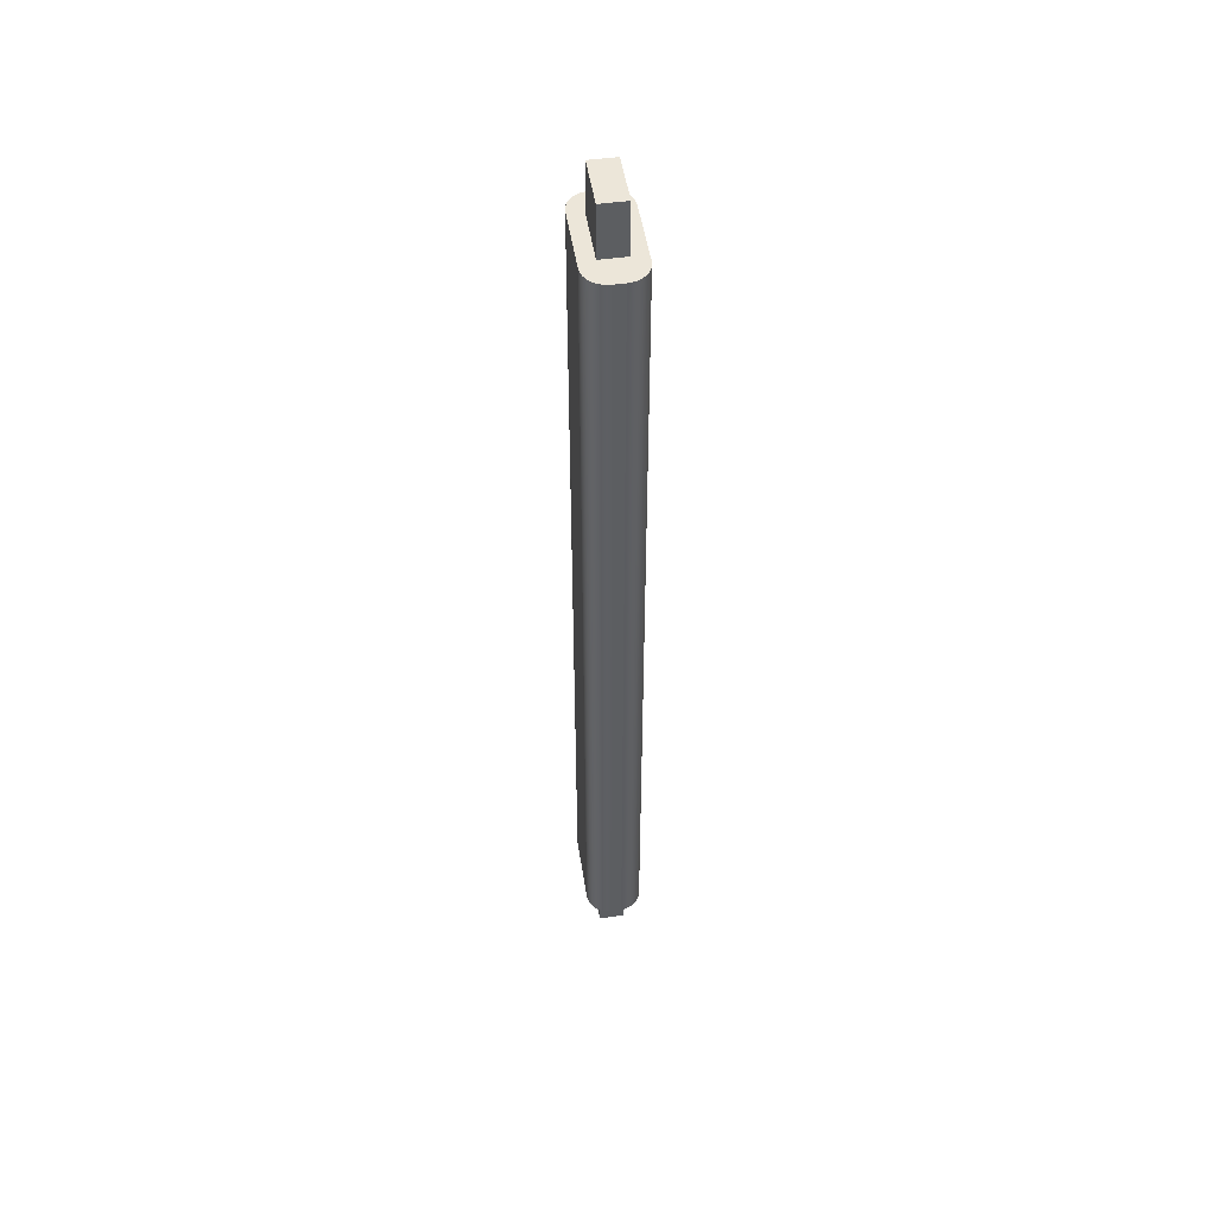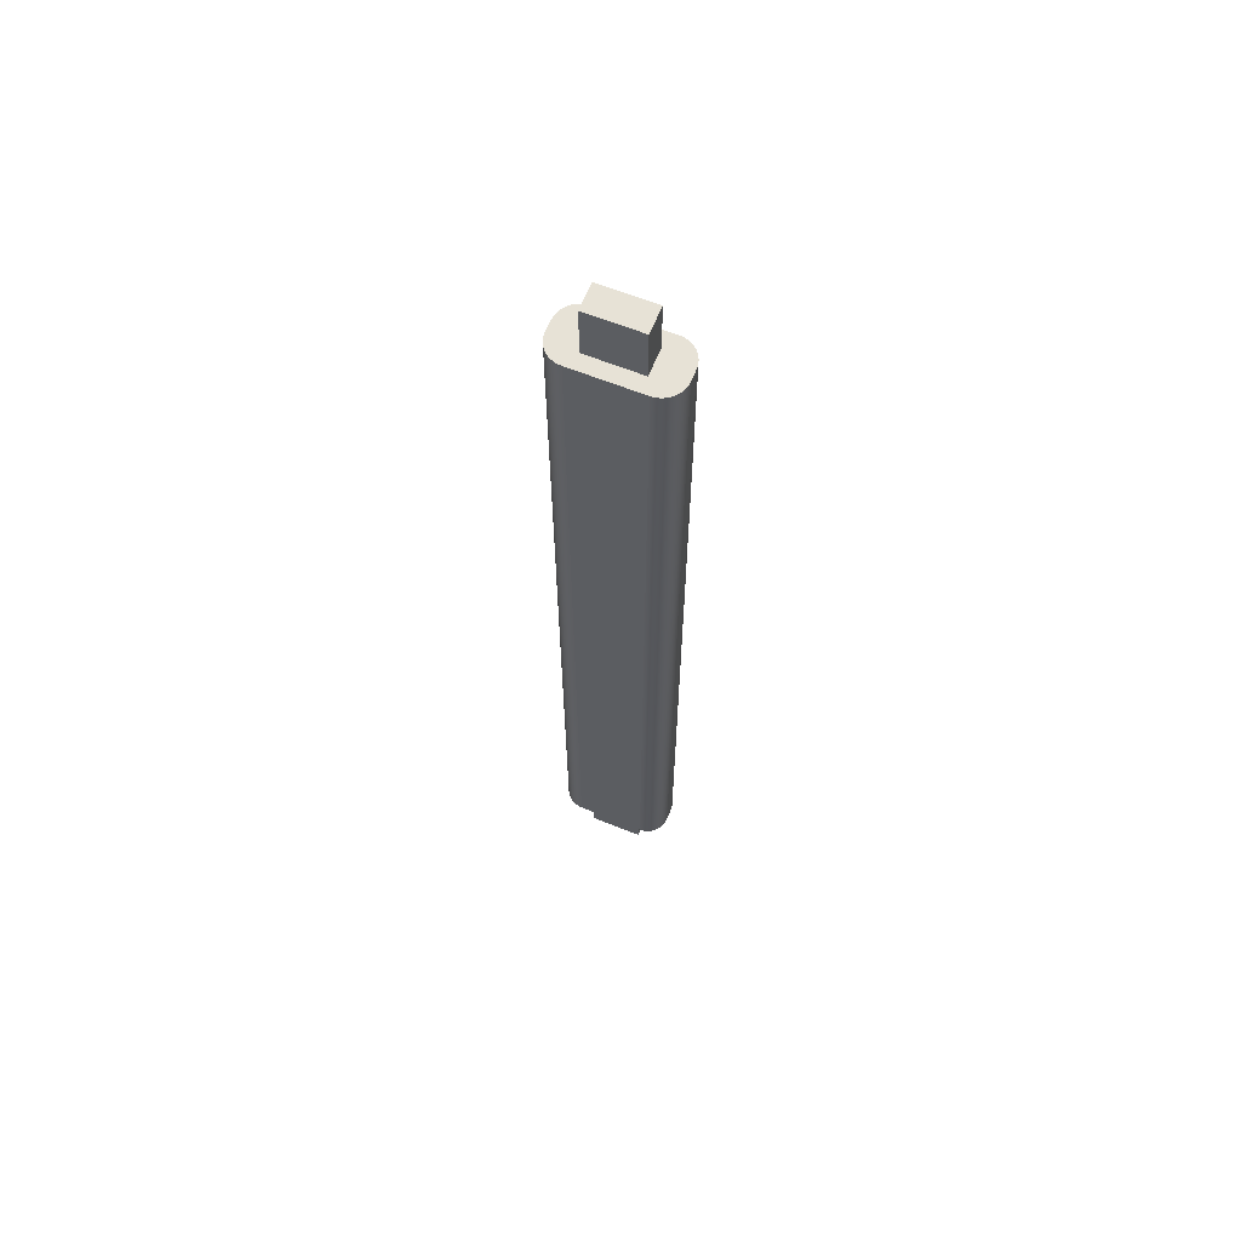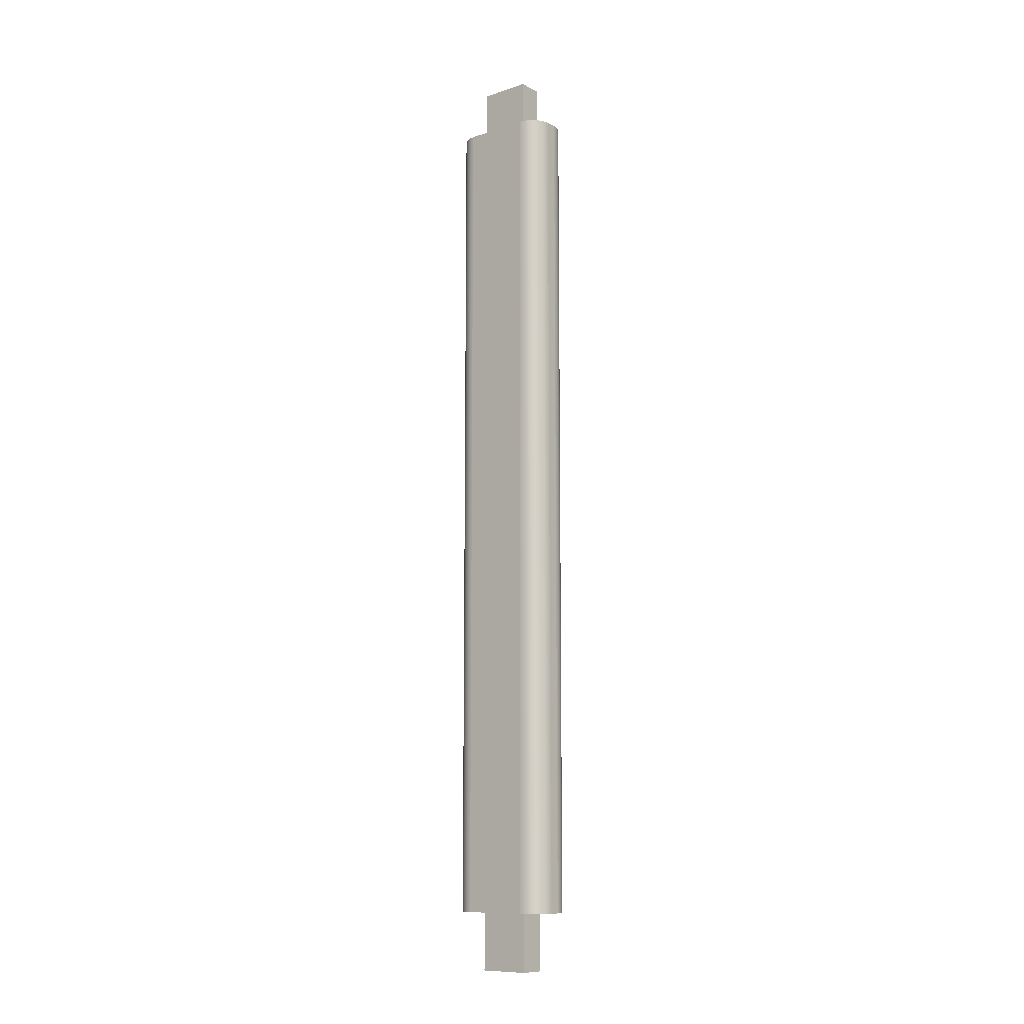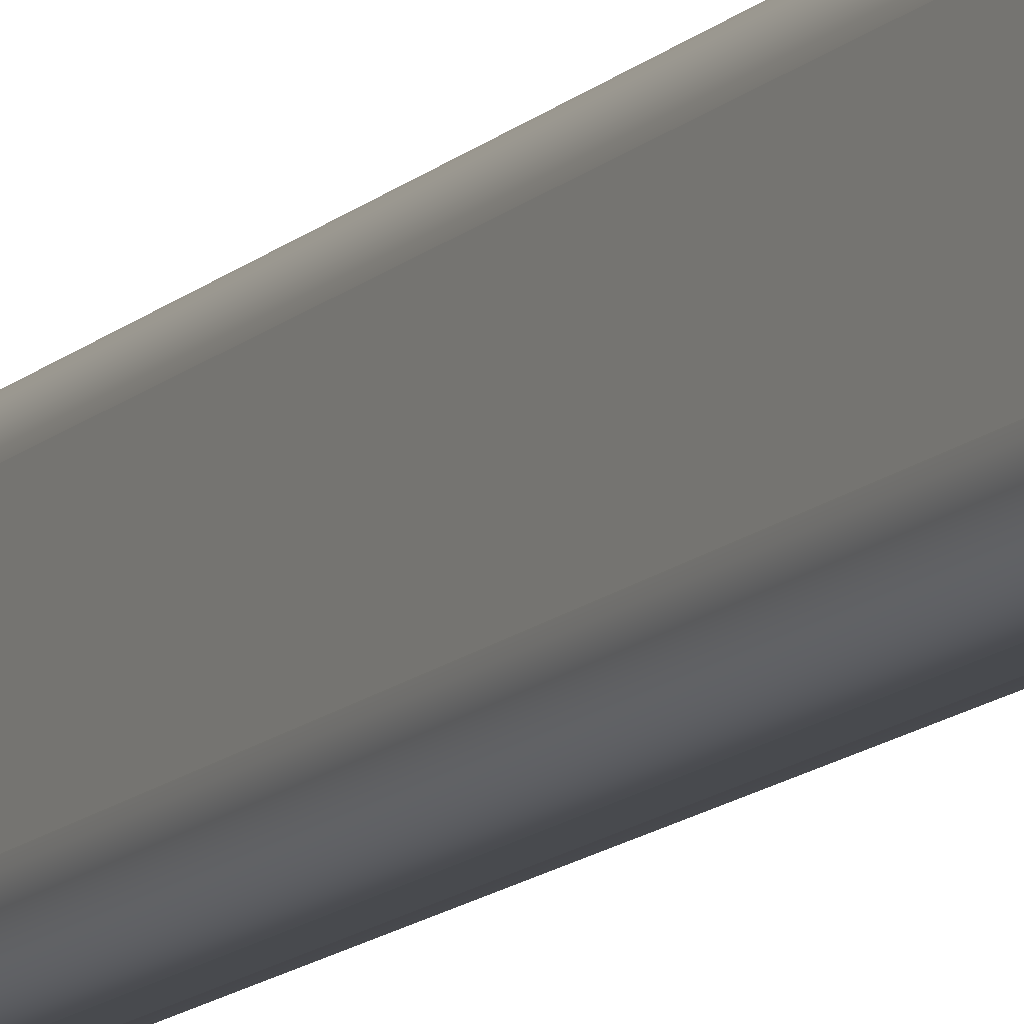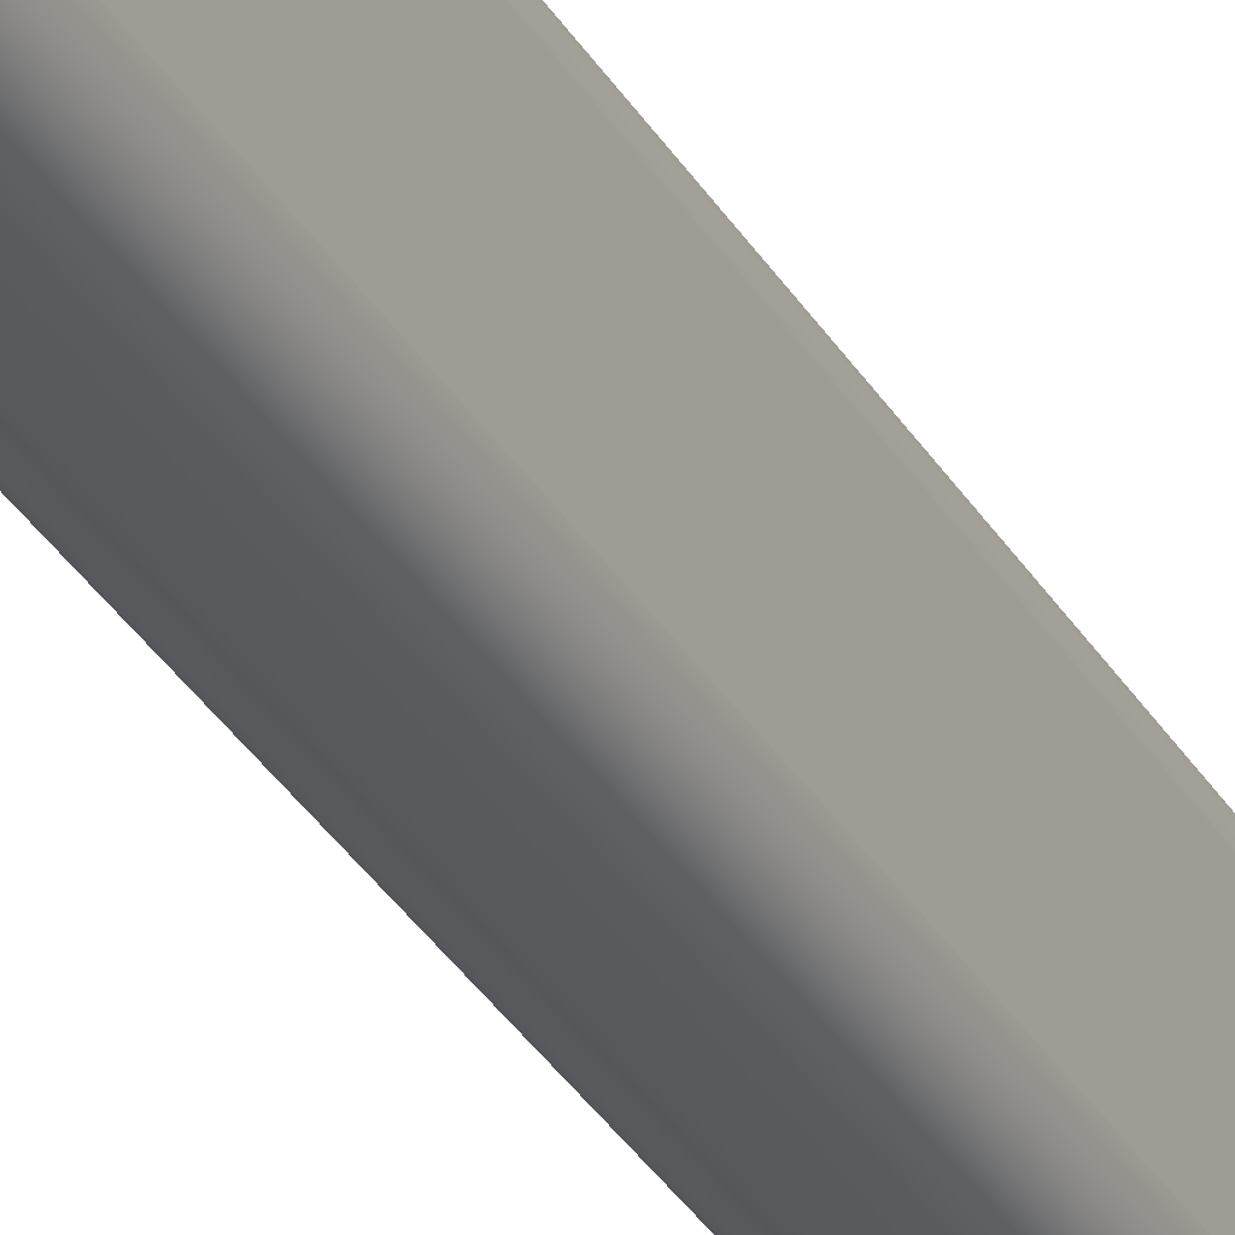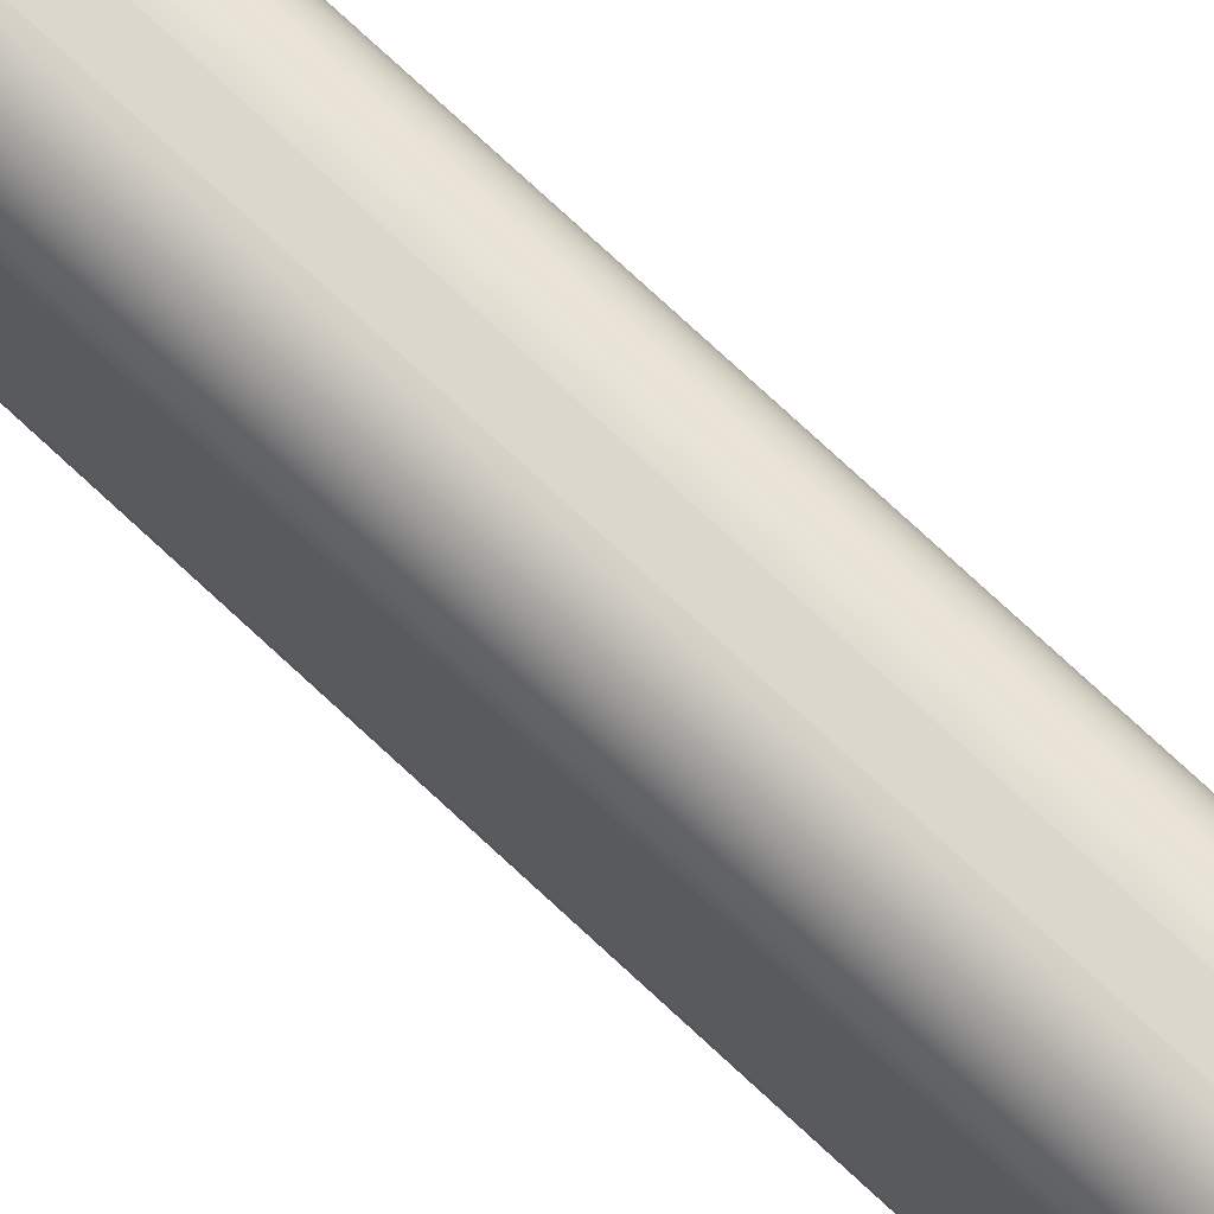
<metadata>
{"format":"obj","ext":"obj","renderer":"f3d","projection":"perspective","resolution":1024,"background":"white","views":[{"elev":49.3,"azim":-8.7,"up":"+Z"},{"elev":63.5,"azim":-67.8,"up":"+Z"},{"elev":-10.5,"azim":-50.6,"up":"+Z"},{"elev":-12.9,"azim":153.4,"up":"+Y"},{"elev":-31.4,"azim":25.2,"up":"+Y"},{"elev":73.3,"azim":133.2,"up":"+Y"}]}
</metadata>
<code>
o lowstretcher1/lowstretcher/mesh36/mesh36-geometry#mesh36-geometry
v -0.4058 -0.716 -0.313
v -0.4058 -0.6815 -0.274
v -0.4058 -0.716 -0.274
v -0.4058 -0.6815 -0.313
v -0.396 -0.6766 -0.274
v -0.4229 -0.716 -0.274
v -0.4229 -0.6815 -0.313
v -0.396 -0.7209 -0.274
v -0.4326 -0.6766 -0.274
v -0.4229 -0.716 -0.313
v -0.4229 -0.6815 -0.274
v -0.396 -0.6766 0.2873
v -0.4325 -0.6747 -0.274
v -0.4326 -0.7209 -0.274
v -0.396 -0.7209 0.2873
v -0.3962 -0.6747 0.2873
v -0.4326 -0.6766 0.2873
v -0.3962 -0.6747 -0.274
v -0.3962 -0.7228 -0.274
v -0.4058 -0.716 0.2873
v -0.4325 -0.6747 0.2873
v -0.4326 -0.7209 0.2873
v -0.4321 -0.6728 -0.274
v -0.4325 -0.7228 -0.274
v -0.4058 -0.6815 0.2873
v -0.3962 -0.7228 0.2873
v -0.3965 -0.6728 0.2873
v -0.4229 -0.6815 0.2873
v -0.4229 -0.716 0.2873
v -0.3965 -0.6728 -0.274
v -0.3965 -0.7247 -0.274
v -0.4325 -0.7228 0.2873
v -0.4058 -0.6815 0.3214
v -0.4321 -0.6728 0.2873
v -0.4315 -0.671 -0.274
v -0.4321 -0.7247 -0.274
v -0.4321 -0.7247 0.2873
v -0.4229 -0.716 0.3214
v -0.4058 -0.716 0.3214
v -0.3965 -0.7247 0.2873
v -0.3972 -0.671 0.2873
v -0.3972 -0.671 -0.274
v -0.3972 -0.7265 -0.274
v -0.4229 -0.6815 0.3214
v -0.4315 -0.671 0.2873
v -0.4307 -0.6693 -0.274
v -0.4315 -0.7265 -0.274
v -0.4315 -0.7265 0.2873
v -0.3972 -0.7265 0.2873
v -0.398 -0.6693 0.2873
v -0.398 -0.6693 -0.274
v -0.398 -0.7282 -0.274
v -0.4307 -0.6693 0.2873
v -0.4296 -0.6677 -0.274
v -0.4307 -0.7282 -0.274
v -0.4307 -0.7282 0.2873
v -0.398 -0.7282 0.2873
v -0.3991 -0.6677 0.2873
v -0.3991 -0.6677 -0.274
v -0.3991 -0.7298 -0.274
v -0.4296 -0.6677 0.2873
v -0.4283 -0.6663 -0.274
v -0.4296 -0.7298 -0.274
v -0.4296 -0.7298 0.2873
v -0.3991 -0.7298 0.2873
v -0.4003 -0.6663 0.2873
v -0.4003 -0.6663 -0.274
v -0.4003 -0.7312 -0.274
v -0.4283 -0.6663 0.2873
v -0.4269 -0.665 -0.274
v -0.4283 -0.7312 -0.274
v -0.4283 -0.7312 0.2873
v -0.4003 -0.7312 0.2873
v -0.4018 -0.665 -0.274
v -0.4269 -0.665 0.2873
v -0.4018 -0.7325 -0.274
v -0.4018 -0.7325 0.2873
v -0.4018 -0.665 0.2873
v -0.4253 -0.6639 0.2873
v -0.4253 -0.6639 -0.274
v -0.4269 -0.7325 -0.274
v -0.4269 -0.7325 0.2873
v -0.4034 -0.6639 -0.274
v -0.4034 -0.6639 0.2873
v -0.4034 -0.7336 -0.274
v -0.4034 -0.7336 0.2873
v -0.4253 -0.7336 0.2873
v -0.4236 -0.6631 0.2873
v -0.4051 -0.6631 0.2873
v -0.4236 -0.6631 -0.274
v -0.4253 -0.7336 -0.274
v -0.4051 -0.6631 -0.274
v -0.4051 -0.7344 -0.274
v -0.4051 -0.7344 0.2873
v -0.4236 -0.7344 0.2873
v -0.4236 -0.7344 -0.274
v -0.4218 -0.6625 0.2873
v -0.4069 -0.6625 0.2873
v -0.4069 -0.6625 -0.274
v -0.4218 -0.6625 -0.274
v -0.4069 -0.735 -0.274
v -0.4069 -0.735 0.2873
v -0.4218 -0.735 0.2873
v -0.4218 -0.735 -0.274
v -0.4199 -0.6621 0.2873
v -0.4088 -0.6621 0.2873
v -0.4088 -0.6621 -0.274
v -0.4199 -0.6621 -0.274
v -0.4088 -0.7354 -0.274
v -0.4088 -0.7354 0.2873
v -0.4199 -0.7354 0.2873
v -0.4199 -0.7354 -0.274
v -0.418 -0.662 0.2873
v -0.4107 -0.662 0.2873
v -0.4107 -0.662 -0.274
v -0.418 -0.662 -0.274
v -0.4107 -0.7355 -0.274
v -0.4107 -0.7355 0.2873
v -0.418 -0.7355 0.2873
v -0.418 -0.7355 -0.274
f 1 2 3
f 2 1 4
f 3 2 1
f 4 1 2
f 5 3 2
f 2 3 5
f 6 1 3
f 3 1 6
f 1 7 4
f 4 7 1
f 7 2 4
f 4 2 7
f 8 3 5
f 5 3 8
f 5 2 9
f 9 2 5
f 1 6 10
f 10 6 1
f 3 8 6
f 6 8 3
f 7 1 10
f 10 1 7
f 2 7 11
f 11 7 2
f 12 8 5
f 5 8 12
f 11 9 2
f 2 9 11
f 5 9 13
f 13 9 5
f 6 7 10
f 10 7 6
f 8 14 6
f 6 14 8
f 7 6 11
f 11 6 7
f 8 12 15
f 15 12 8
f 5 16 12
f 12 16 5
f 6 9 11
f 11 9 6
f 17 13 9
f 9 13 17
f 5 13 18
f 18 13 5
f 19 14 8
f 8 14 19
f 6 14 9
f 9 14 6
f 20 15 12
f 12 15 20
f 15 19 8
f 8 19 15
f 16 5 18
f 18 5 16
f 17 12 16
f 16 12 17
f 13 17 21
f 21 17 13
f 9 22 17
f 17 22 9
f 18 13 23
f 23 13 18
f 19 24 14
f 14 24 19
f 22 9 14
f 14 9 22
f 22 15 20
f 20 15 22
f 20 12 25
f 25 12 20
f 19 15 26
f 26 15 19
f 18 27 16
f 16 27 18
f 17 28 12
f 12 28 17
f 17 16 21
f 21 16 17
f 21 23 13
f 13 23 21
f 22 29 17
f 17 29 22
f 18 23 30
f 30 23 18
f 31 24 19
f 19 24 31
f 32 14 24
f 24 14 32
f 14 32 22
f 22 32 14
f 32 15 22
f 22 15 32
f 29 22 20
f 20 22 29
f 25 12 28
f 28 12 25
f 33 20 25
f 25 20 33
f 32 26 15
f 15 26 32
f 26 31 19
f 19 31 26
f 27 18 30
f 30 18 27
f 21 16 27
f 27 16 21
f 17 29 28
f 28 29 17
f 23 21 34
f 34 21 23
f 30 23 35
f 35 23 30
f 31 36 24
f 24 36 31
f 24 37 32
f 32 37 24
f 20 38 29
f 29 38 20
f 28 33 25
f 25 33 28
f 20 33 39
f 39 33 20
f 37 26 32
f 32 26 37
f 31 26 40
f 40 26 31
f 30 41 27
f 27 41 30
f 21 27 34
f 34 27 21
f 38 28 29
f 29 28 38
f 34 35 23
f 23 35 34
f 30 35 42
f 42 35 30
f 43 36 31
f 31 36 43
f 37 24 36
f 36 24 37
f 38 20 39
f 39 20 38
f 33 28 44
f 44 28 33
f 33 38 39
f 39 38 33
f 37 40 26
f 26 40 37
f 40 43 31
f 31 43 40
f 41 30 42
f 42 30 41
f 34 27 41
f 41 27 34
f 28 38 44
f 44 38 28
f 35 34 45
f 45 34 35
f 42 35 46
f 46 35 42
f 43 47 36
f 36 47 43
f 36 48 37
f 37 48 36
f 38 33 44
f 44 33 38
f 48 40 37
f 37 40 48
f 43 40 49
f 49 40 43
f 42 50 41
f 41 50 42
f 34 41 45
f 45 41 34
f 45 46 35
f 35 46 45
f 42 46 51
f 51 46 42
f 52 47 43
f 43 47 52
f 48 36 47
f 47 36 48
f 48 49 40
f 40 49 48
f 49 52 43
f 43 52 49
f 50 42 51
f 51 42 50
f 45 41 50
f 50 41 45
f 46 45 53
f 53 45 46
f 51 46 54
f 54 46 51
f 52 55 47
f 47 55 52
f 47 56 48
f 48 56 47
f 56 49 48
f 48 49 56
f 52 49 57
f 57 49 52
f 51 58 50
f 50 58 51
f 45 50 53
f 53 50 45
f 53 54 46
f 46 54 53
f 51 54 59
f 59 54 51
f 60 55 52
f 52 55 60
f 56 47 55
f 55 47 56
f 56 57 49
f 49 57 56
f 57 60 52
f 52 60 57
f 58 51 59
f 59 51 58
f 53 50 58
f 58 50 53
f 54 53 61
f 61 53 54
f 59 54 62
f 62 54 59
f 60 63 55
f 55 63 60
f 55 64 56
f 56 64 55
f 64 57 56
f 56 57 64
f 60 57 65
f 65 57 60
f 59 66 58
f 58 66 59
f 53 58 61
f 61 58 53
f 61 62 54
f 54 62 61
f 59 62 67
f 67 62 59
f 68 63 60
f 60 63 68
f 64 55 63
f 63 55 64
f 64 65 57
f 57 65 64
f 65 68 60
f 60 68 65
f 66 59 67
f 67 59 66
f 61 58 66
f 66 58 61
f 62 61 69
f 69 61 62
f 67 62 70
f 70 62 67
f 68 71 63
f 63 71 68
f 63 72 64
f 64 72 63
f 72 65 64
f 64 65 72
f 68 65 73
f 73 65 68
f 74 66 67
f 67 66 74
f 61 66 69
f 69 66 61
f 75 62 69
f 69 62 75
f 62 75 70
f 70 75 62
f 67 70 74
f 74 70 67
f 76 71 68
f 68 71 76
f 72 63 71
f 71 63 72
f 72 73 65
f 65 73 72
f 77 68 73
f 73 68 77
f 66 74 78
f 78 74 66
f 69 66 78
f 78 66 69
f 69 78 75
f 75 78 69
f 79 70 75
f 75 70 79
f 74 70 80
f 80 70 74
f 76 81 71
f 71 81 76
f 68 77 76
f 76 77 68
f 81 72 71
f 71 72 81
f 82 73 72
f 72 73 82
f 82 77 73
f 73 77 82
f 83 78 74
f 74 78 83
f 75 78 84
f 84 78 75
f 70 79 80
f 80 79 70
f 75 84 79
f 79 84 75
f 74 80 83
f 83 80 74
f 85 81 76
f 76 81 85
f 86 76 77
f 77 76 86
f 72 81 82
f 82 81 72
f 87 77 82
f 82 77 87
f 78 83 84
f 84 83 78
f 88 80 79
f 79 80 88
f 79 84 89
f 89 84 79
f 83 80 90
f 90 80 83
f 85 91 81
f 81 91 85
f 76 86 85
f 85 86 76
f 87 86 77
f 77 86 87
f 91 82 81
f 81 82 91
f 82 91 87
f 87 91 82
f 92 84 83
f 83 84 92
f 80 88 90
f 90 88 80
f 79 89 88
f 88 89 79
f 84 92 89
f 89 92 84
f 83 90 92
f 92 90 83
f 93 91 85
f 85 91 93
f 94 85 86
f 86 85 94
f 95 86 87
f 87 86 95
f 96 87 91
f 91 87 96
f 97 90 88
f 88 90 97
f 88 89 98
f 98 89 88
f 99 89 92
f 92 89 99
f 92 90 100
f 100 90 92
f 93 96 91
f 91 96 93
f 85 94 93
f 93 94 85
f 95 94 86
f 86 94 95
f 87 96 95
f 95 96 87
f 90 97 100
f 100 97 90
f 88 98 97
f 97 98 88
f 89 99 98
f 98 99 89
f 92 100 99
f 99 100 92
f 101 96 93
f 93 96 101
f 102 93 94
f 94 93 102
f 103 94 95
f 95 94 103
f 104 95 96
f 96 95 104
f 105 100 97
f 97 100 105
f 97 98 106
f 106 98 97
f 107 98 99
f 99 98 107
f 99 100 108
f 108 100 99
f 101 104 96
f 96 104 101
f 93 102 101
f 101 102 93
f 103 102 94
f 94 102 103
f 95 104 103
f 103 104 95
f 100 105 108
f 108 105 100
f 97 106 105
f 105 106 97
f 98 107 106
f 106 107 98
f 99 108 107
f 107 108 99
f 109 104 101
f 101 104 109
f 110 101 102
f 102 101 110
f 111 102 103
f 103 102 111
f 112 103 104
f 104 103 112
f 113 108 105
f 105 108 113
f 105 106 114
f 114 106 105
f 115 106 107
f 107 106 115
f 107 108 116
f 116 108 107
f 109 112 104
f 104 112 109
f 101 110 109
f 109 110 101
f 111 110 102
f 102 110 111
f 103 112 111
f 111 112 103
f 108 113 116
f 116 113 108
f 105 114 113
f 113 114 105
f 106 115 114
f 114 115 106
f 107 116 115
f 115 116 107
f 117 112 109
f 109 112 117
f 118 109 110
f 110 109 118
f 119 110 111
f 111 110 119
f 120 111 112
f 112 111 120
f 114 116 113
f 113 116 114
f 116 114 115
f 115 114 116
f 112 117 120
f 120 117 112
f 109 118 117
f 117 118 109
f 110 119 118
f 118 119 110
f 111 120 119
f 119 120 111
f 117 119 120
f 120 119 117
f 119 117 118
f 118 117 119

</code>
